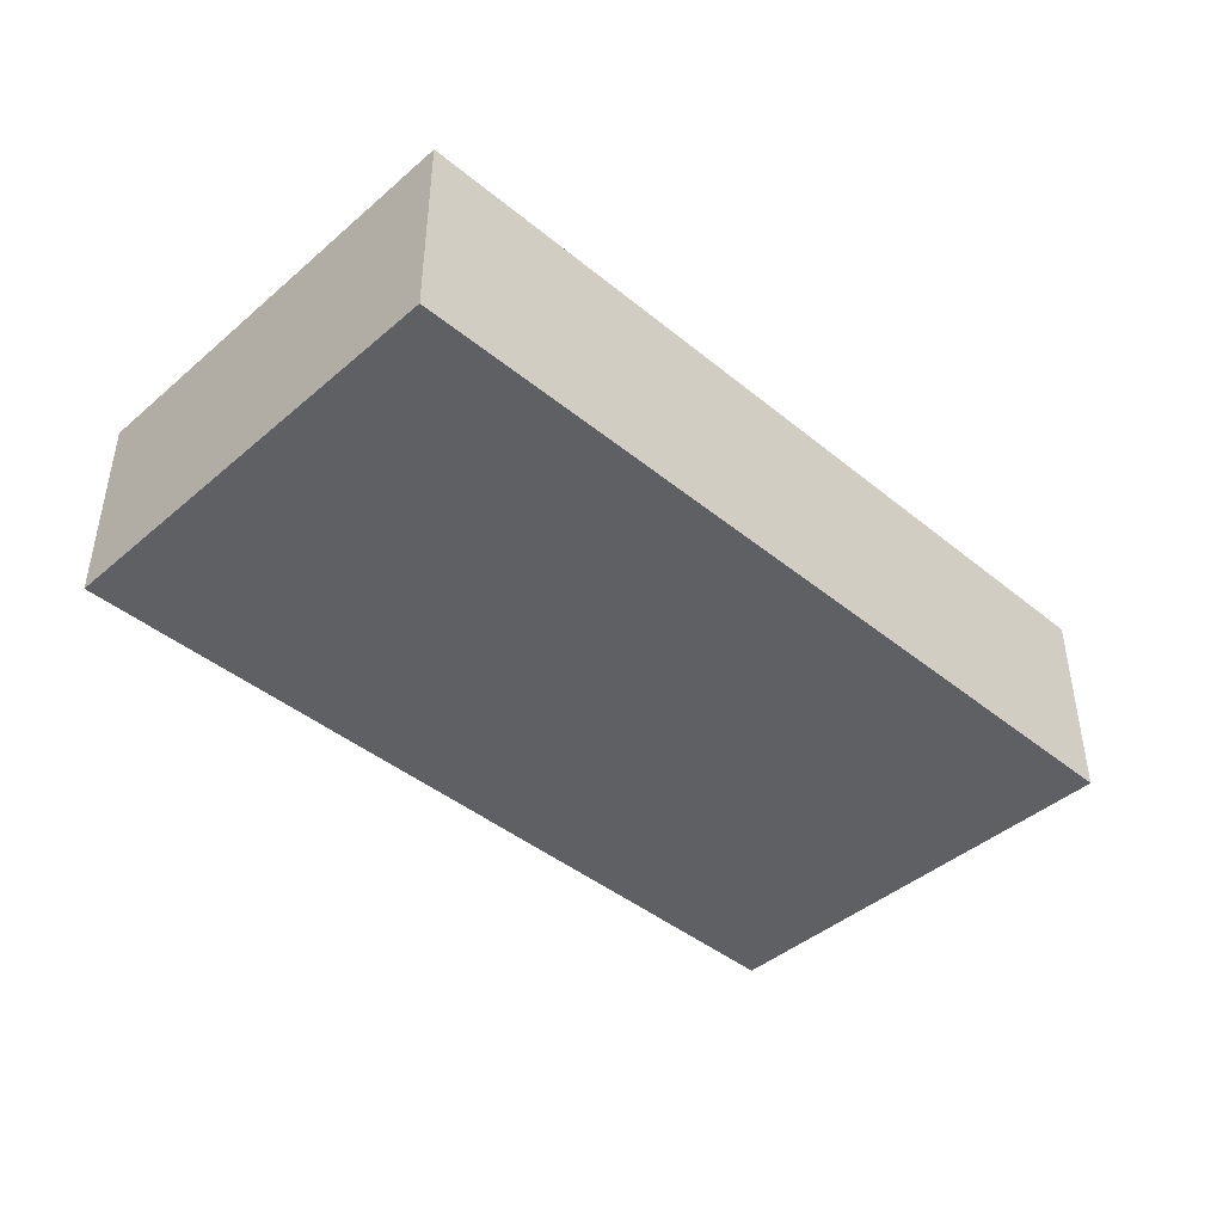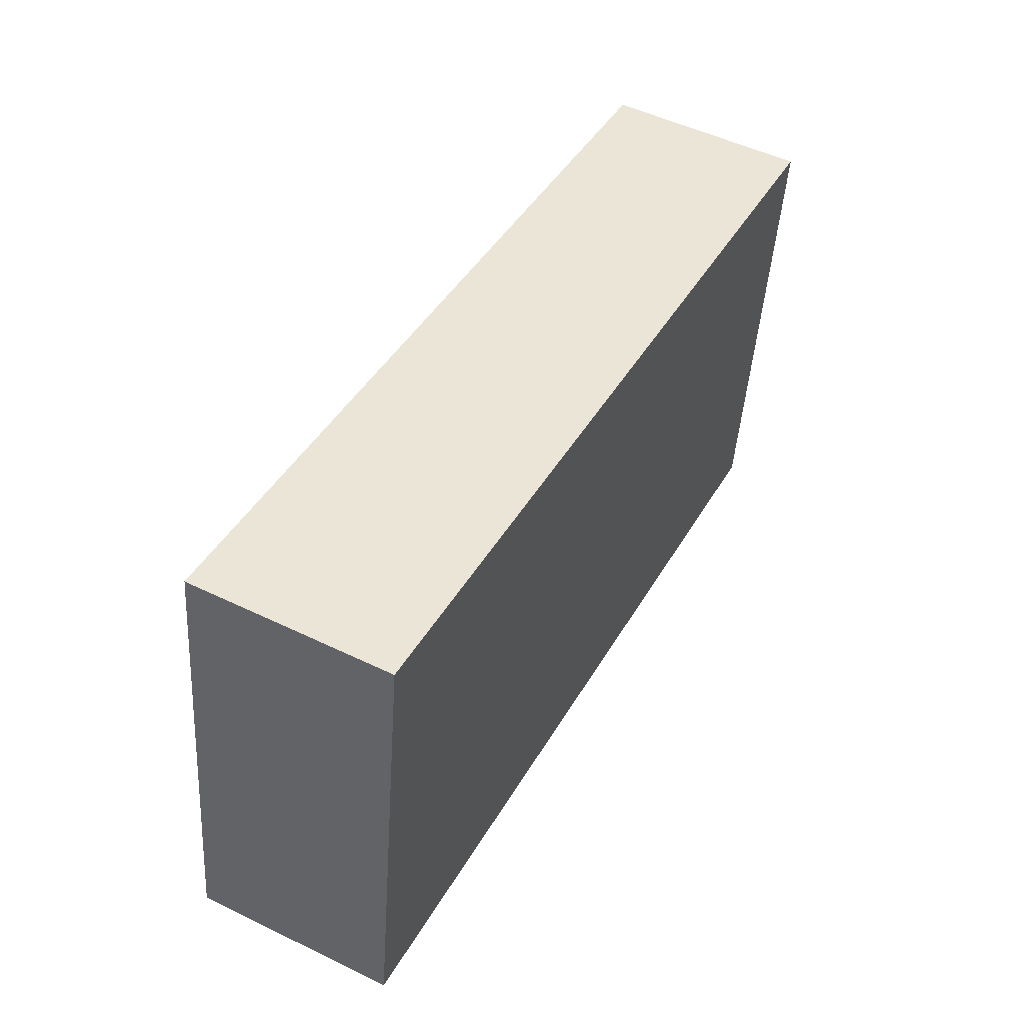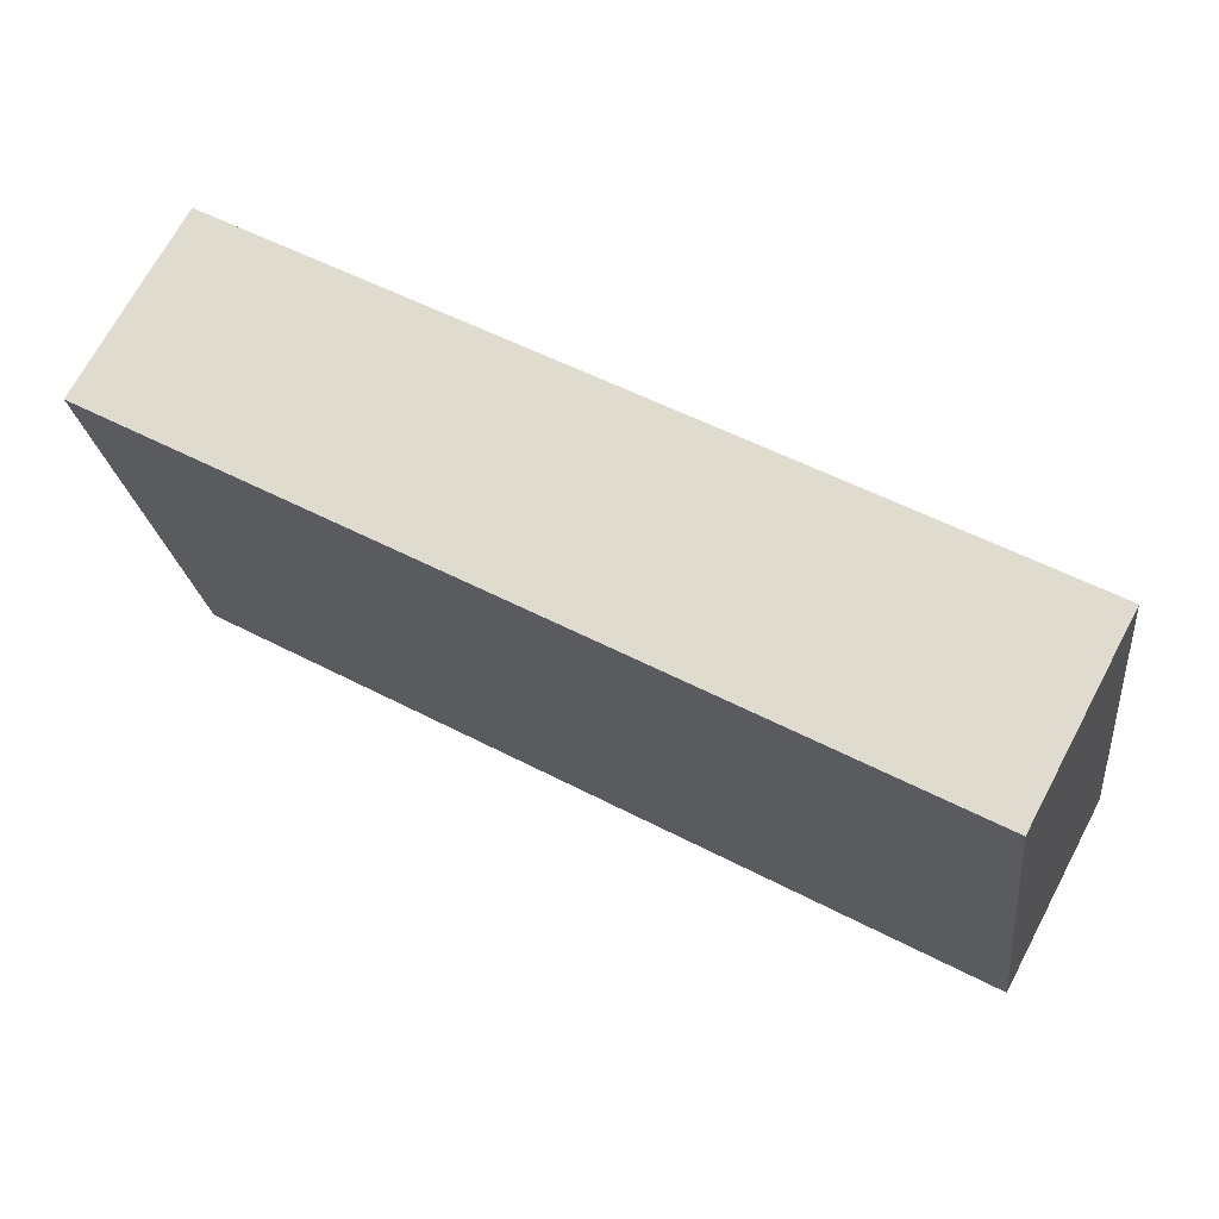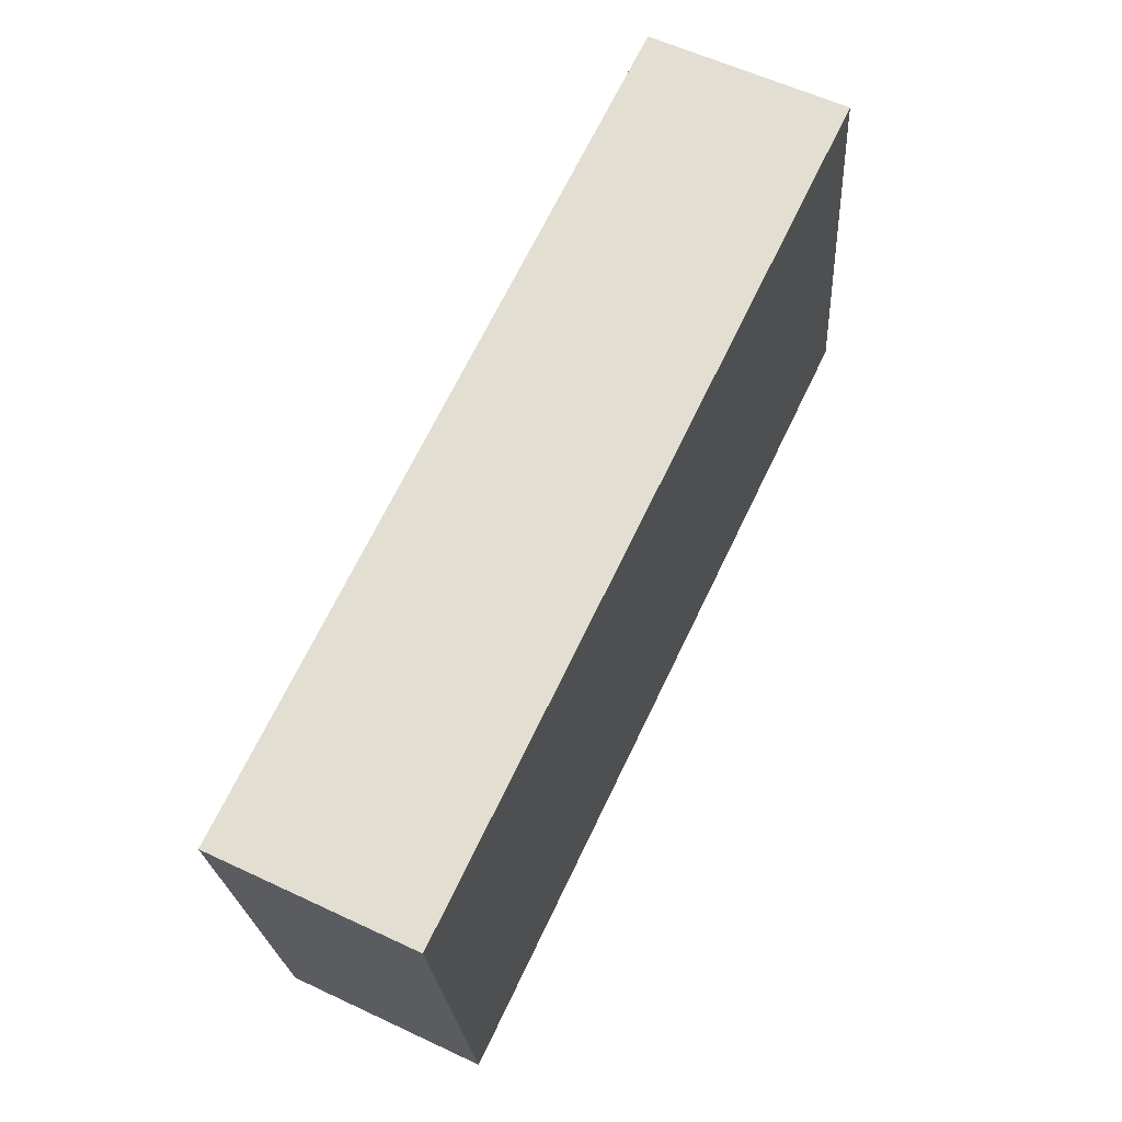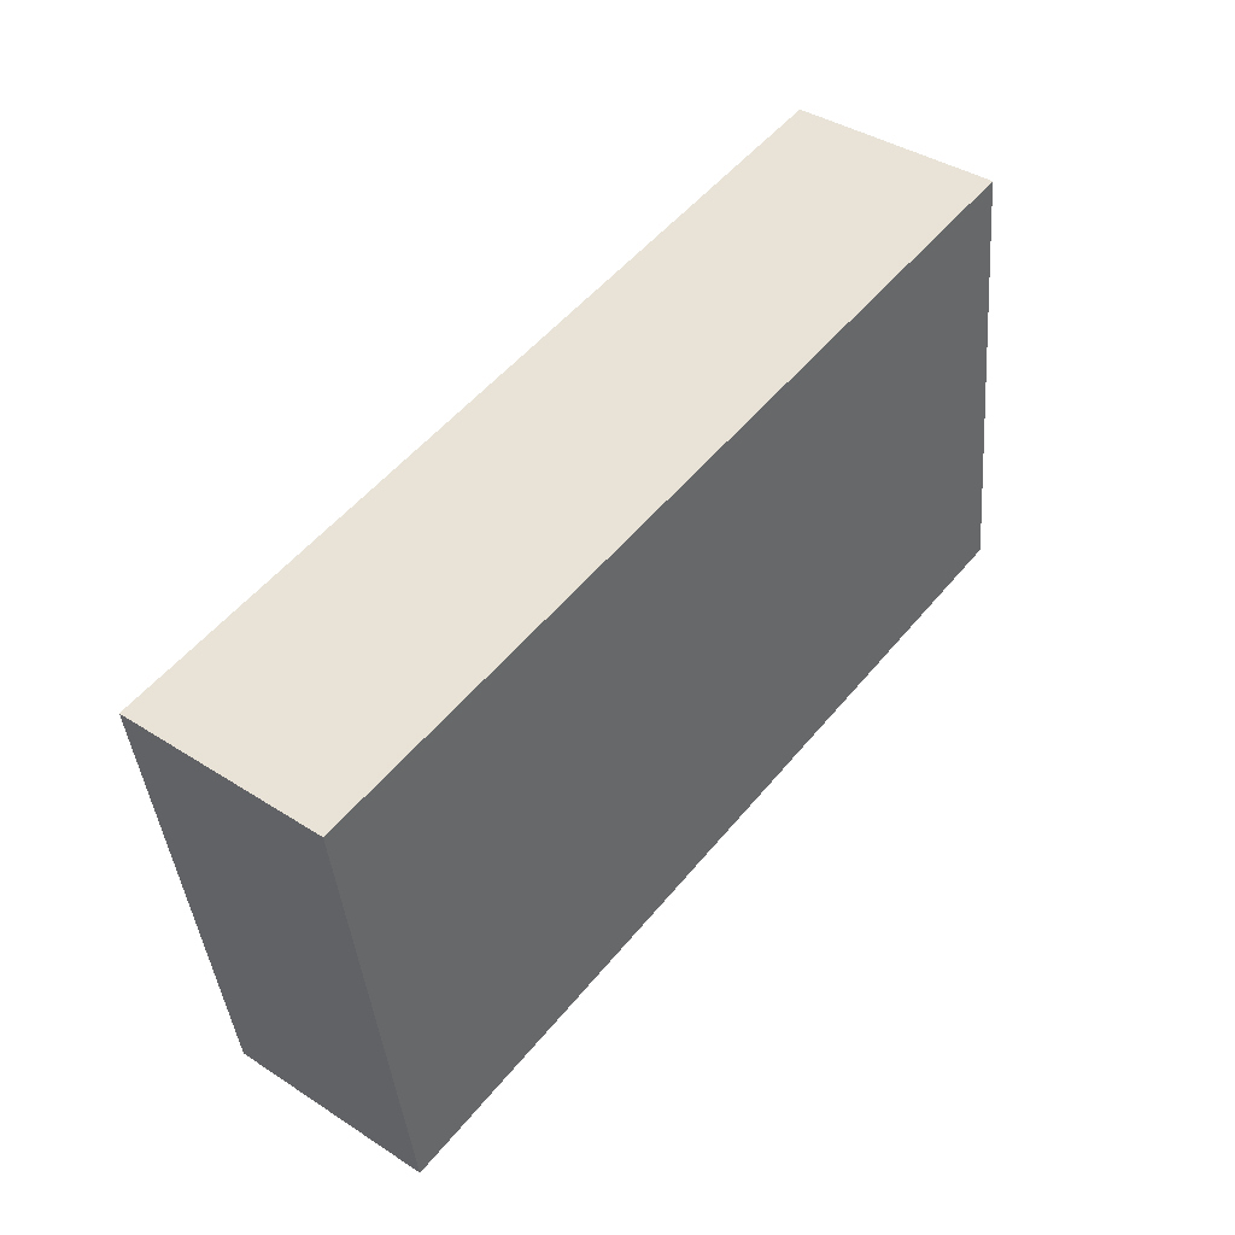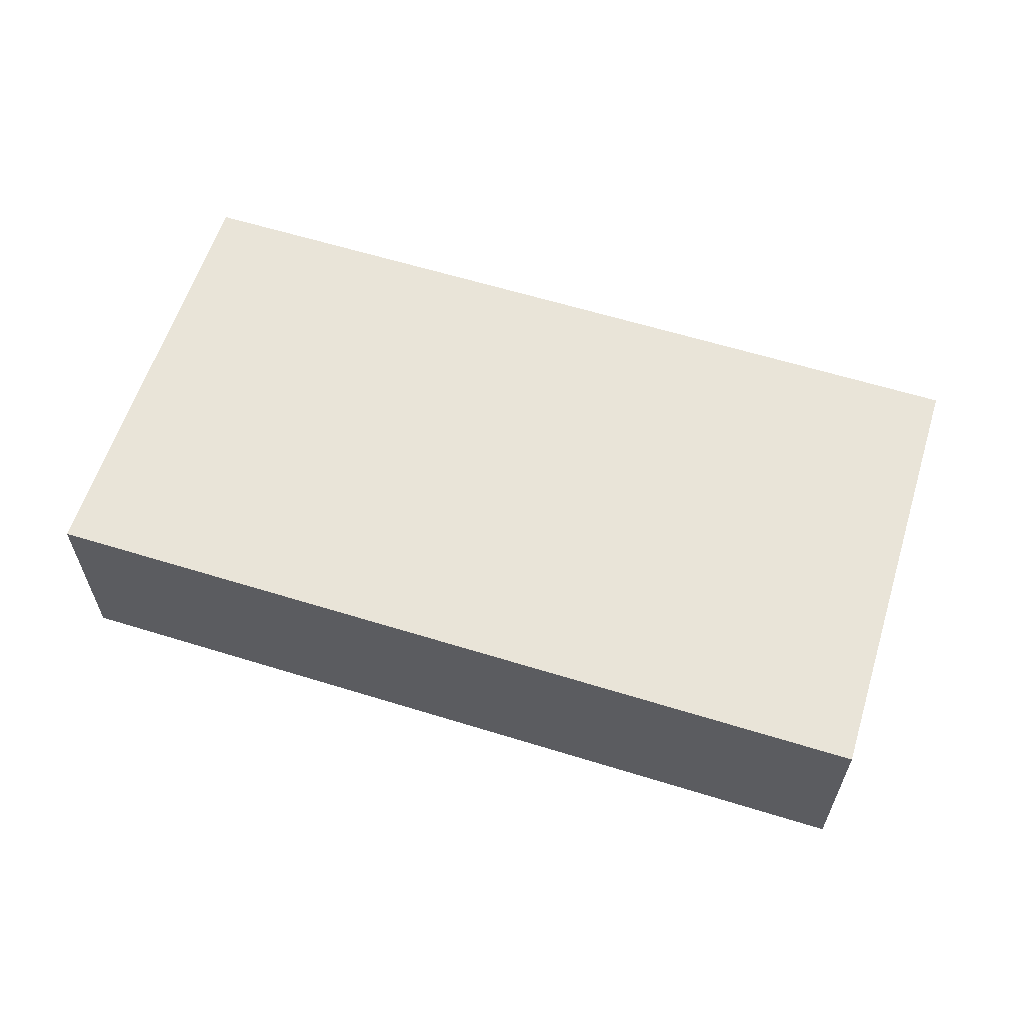
<metadata>
{"format":"obj","ext":"obj","renderer":"f3d","projection":"perspective","resolution":1024,"background":"white","views":[{"elev":-42.9,"azim":143.7,"up":"+Y"},{"elev":51.1,"azim":-62.2,"up":"+Z"},{"elev":70.3,"azim":-151.9,"up":"+Z"},{"elev":59.0,"azim":115.8,"up":"+Z"},{"elev":40.7,"azim":128.1,"up":"+Z"},{"elev":60.3,"azim":25.5,"up":"+Y"}]}
</metadata>
<code>
v  12.46 2.972 -1.706
v  0.899 2.972 6.585
v  13.4 2.972 4.841
v  6.011 2.972 -0.824
v  0 2.972 1.82e-16
v  12.46 1.045e-16 -1.706
v  6.011 5.046e-17 -0.824
v  0 0 0
v  0.899 -4.032e-16 6.585
v  13.4 -2.964e-16 4.841
g defaultobject
f 1 2 3
f 2 1 4
f 2 4 5
f 6 4 1
f 4 6 7
f 4 7 5
f 5 7 8
f 8 2 5
f 2 8 9
f 9 3 2
f 3 9 10
f 10 1 3
f 1 10 6
f 7 9 8
f 9 7 6
f 9 6 10

</code>
